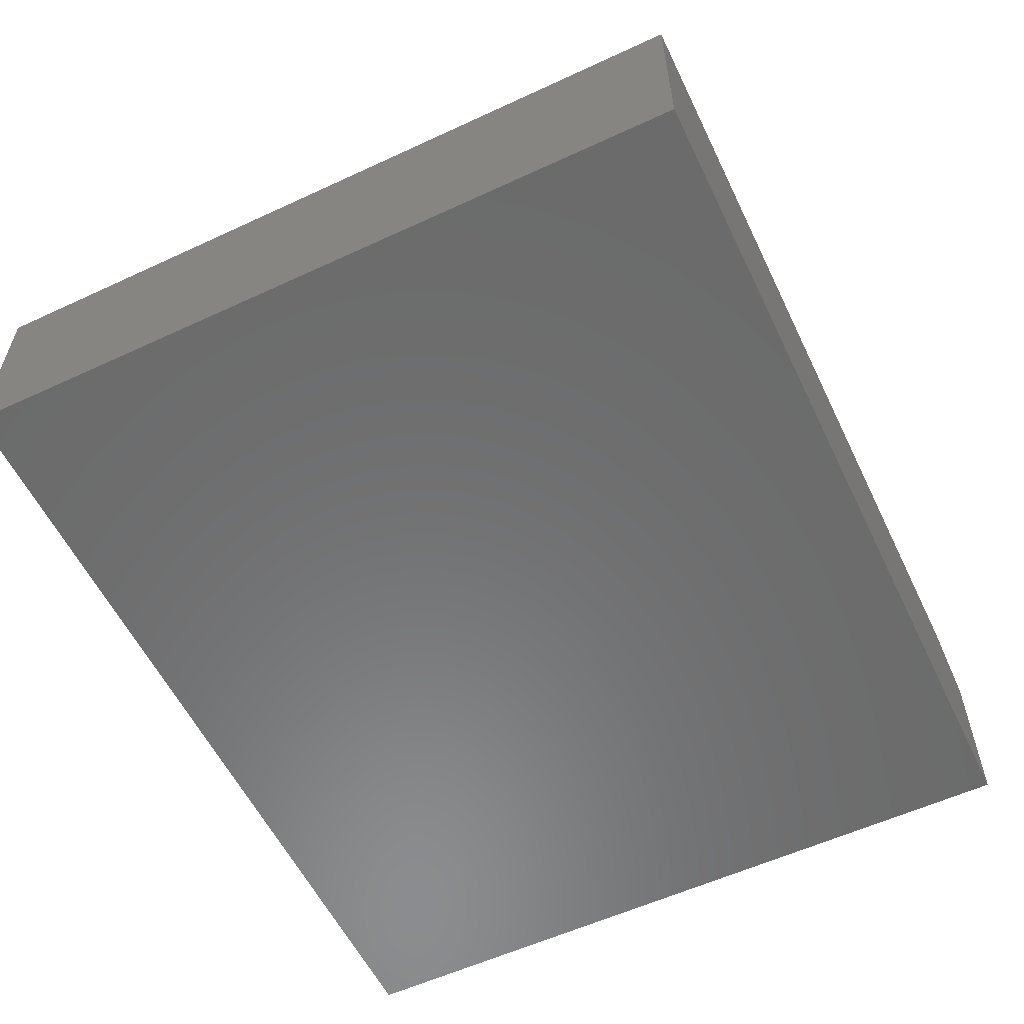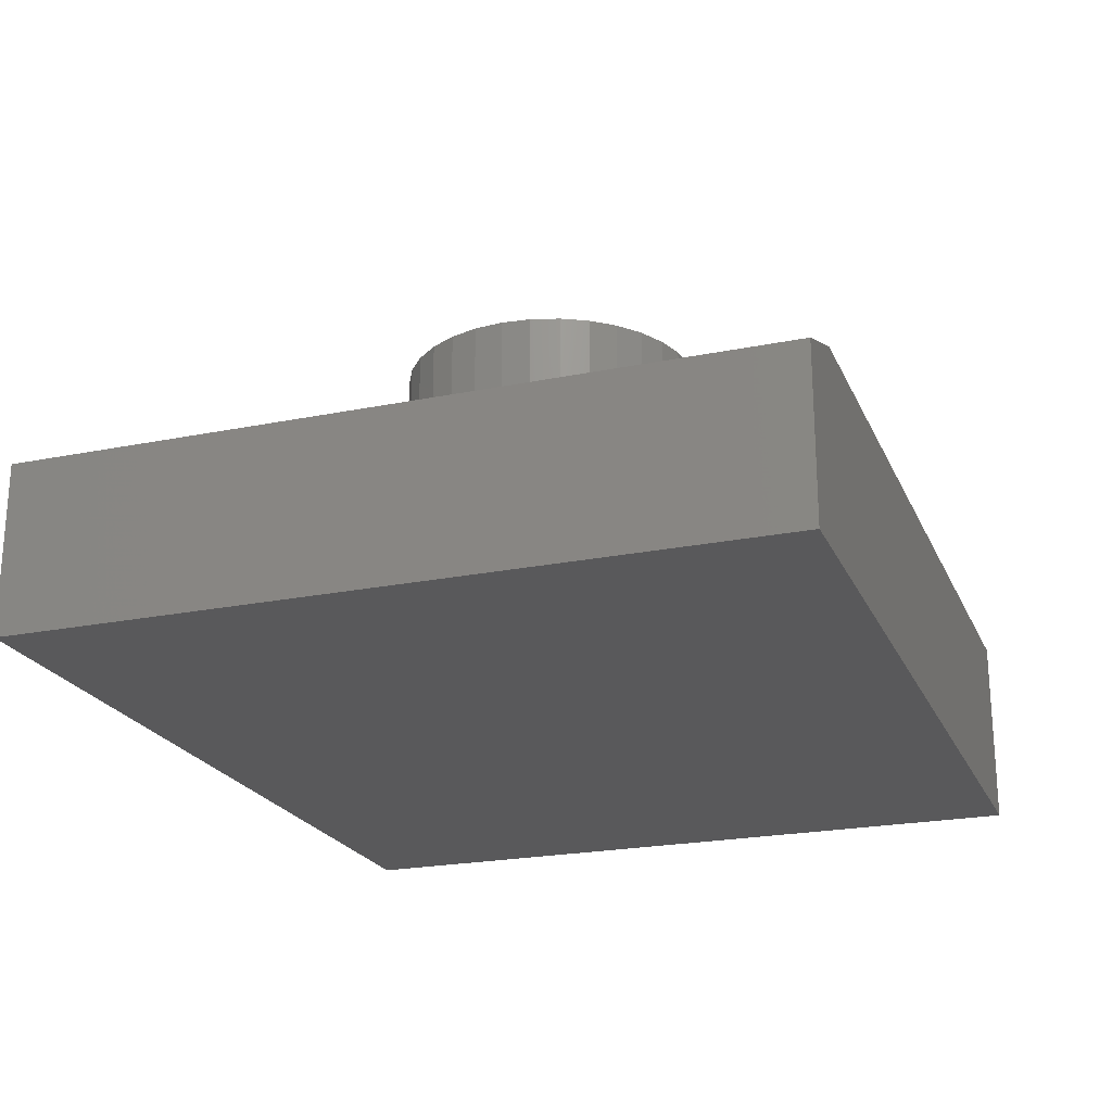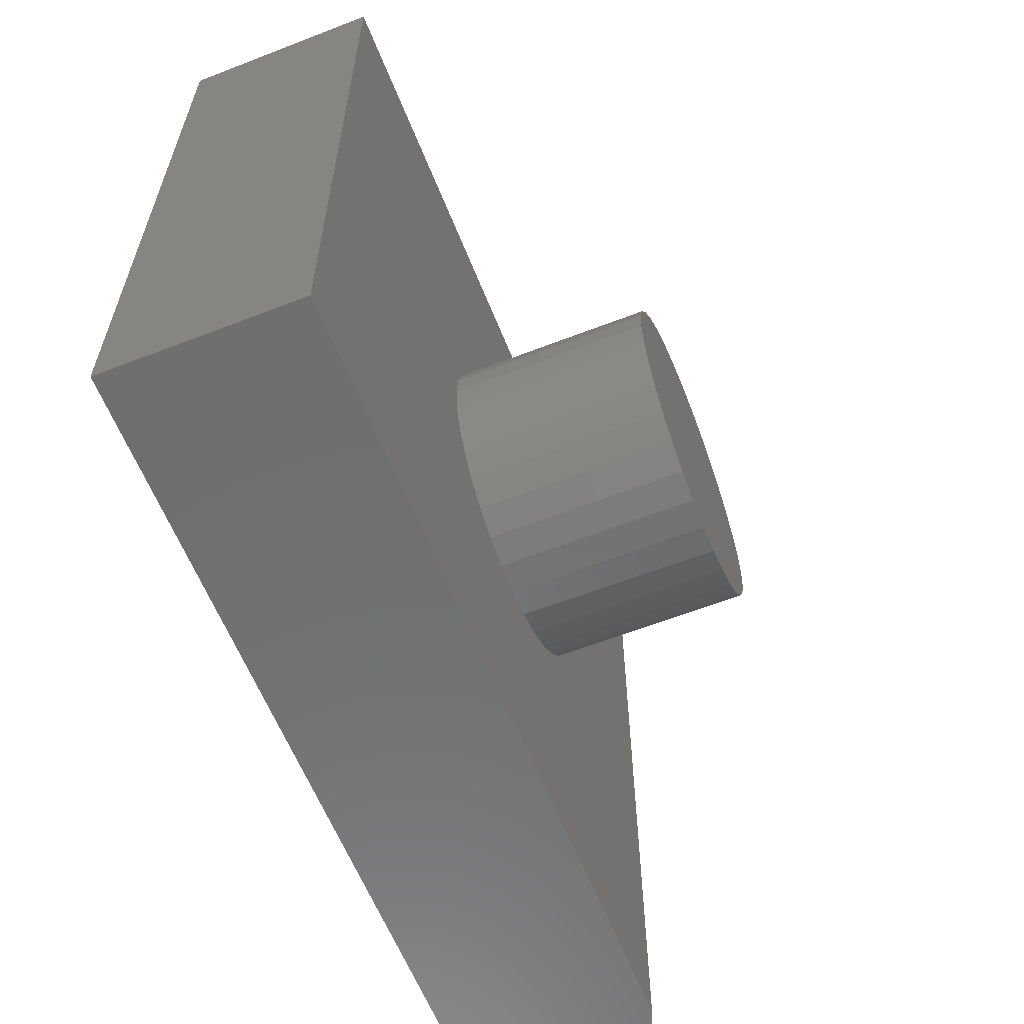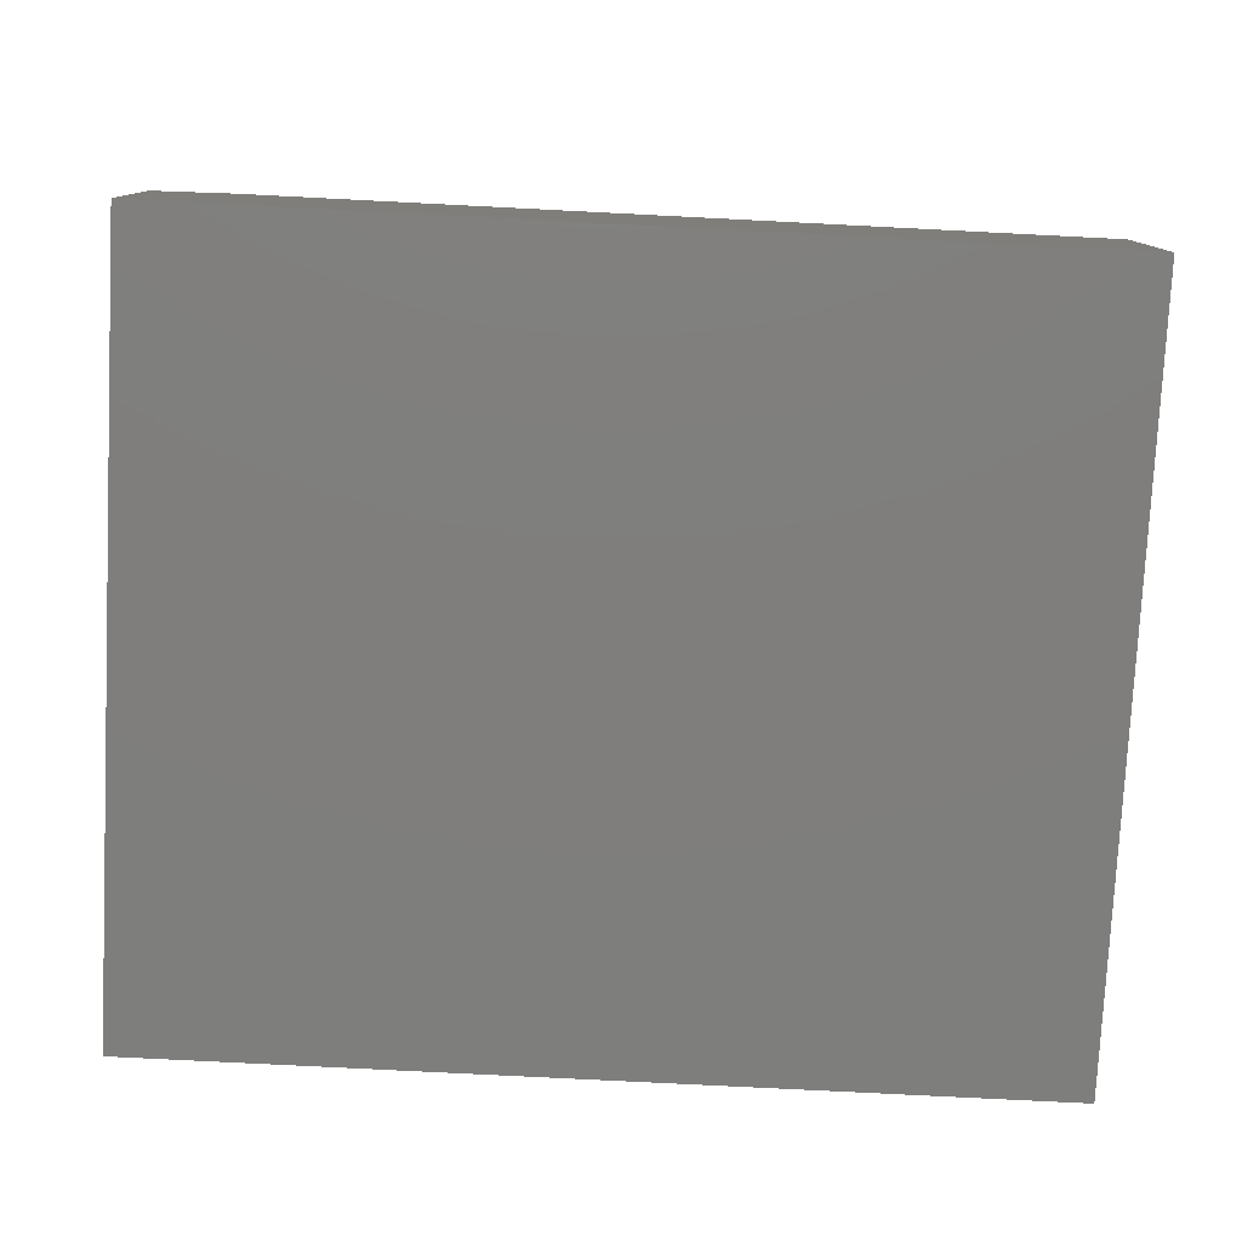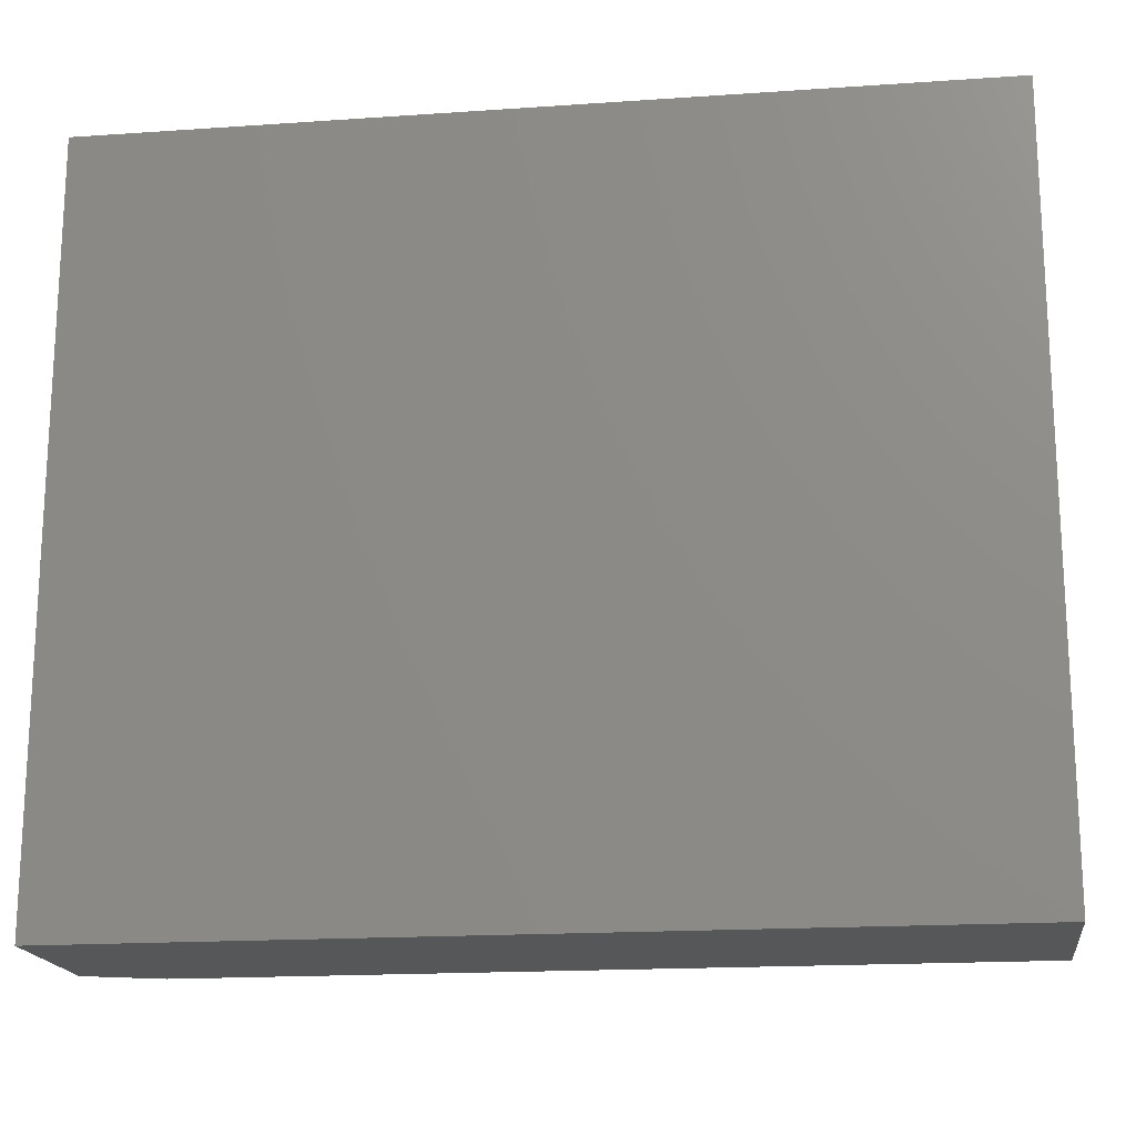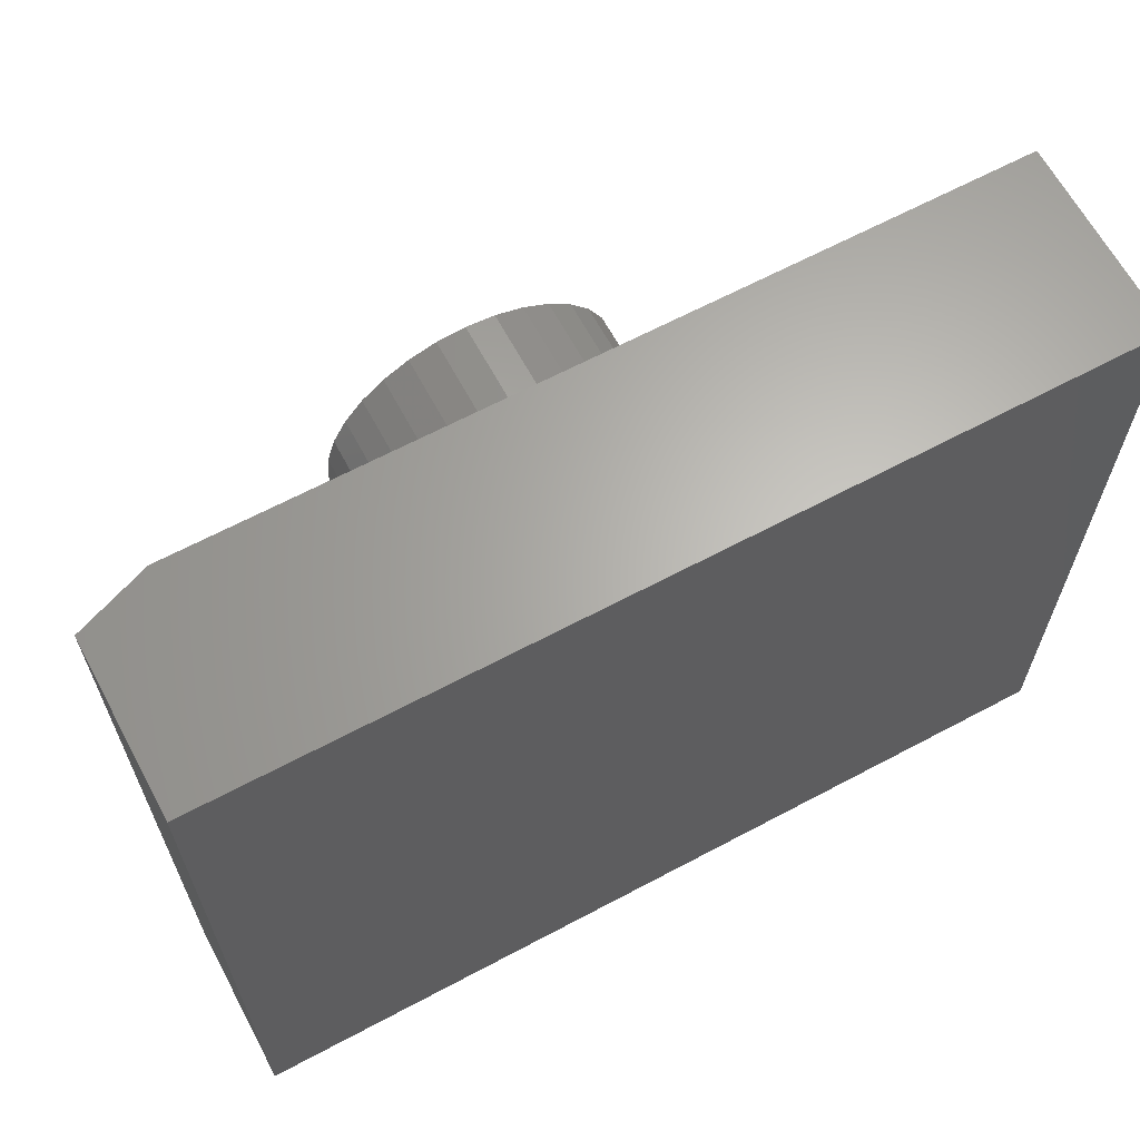
<metadata>
{"format":"stl","ext":"stl","renderer":"f3d","projection":"perspective","resolution":1024,"background":"white","views":[{"elev":-57.5,"azim":-64.3,"up":"+Z"},{"elev":-22.2,"azim":109.4,"up":"+Z"},{"elev":-60.8,"azim":-68.4,"up":"+Y"},{"elev":-78.3,"azim":177.1,"up":"+Z"},{"elev":-17.7,"azim":-172.3,"up":"+Y"},{"elev":64.7,"azim":151.8,"up":"+Y"}]}
</metadata>
<code>
# stl→obj: 74 verts, 144 faces
v -0.75 0.6461 0.3359
v -0.75 -0.6328 0.3359
v -0.238 0.0997 0.3359
v -0.2139 0.1447 0.3359
v -0.1815 0.1842 0.3359
v -0.142 0.2166 0.3359
v -0.09699 0.2407 0.3359
v -0.04811 0.2555 0.3359
v 0.002714 0.2605 0.3359
v 0.625 0.6461 0.3359
v 0.625 -0.6328 0.3359
v 0.002714 -0.2605 0.3359
v -0.04811 -0.2555 0.3359
v -0.09699 -0.2407 0.3359
v -0.142 -0.2166 0.3359
v -0.1815 -0.1842 0.3359
v -0.2139 -0.1447 0.3359
v -0.238 -0.0997 0.3359
v -0.2528 -0.05083 0.3359
v -0.2578 3.19e-17 0.3359
v -0.2528 0.05083 0.3359
v 0.2582 0.05083 0.3359
v 0.2632 0 0.3359
v 0.2582 -0.05083 0.3359
v 0.2434 -0.0997 0.3359
v 0.2193 -0.1447 0.3359
v 0.1869 -0.1842 0.3359
v 0.1475 -0.2166 0.3359
v 0.1024 -0.2407 0.3359
v 0.05354 -0.2555 0.3359
v 0.05354 0.2555 0.3359
v 0.1024 0.2407 0.3359
v 0.1475 0.2166 0.3359
v 0.1869 0.1842 0.3359
v 0.2193 0.1447 0.3359
v 0.2434 0.0997 0.3359
v 0.2632 0 0.6719
v 0.2582 -0.05083 0.6719
v 0.2434 -0.0997 0.6719
v 0.2193 -0.1447 0.6719
v 0.1869 -0.1842 0.6719
v 0.1475 -0.2166 0.6719
v 0.1024 -0.2407 0.6719
v 0.05354 -0.2555 0.6719
v 0.002714 -0.2605 0.6719
v -0.04811 -0.2555 0.6719
v -0.09699 -0.2407 0.6719
v -0.142 -0.2166 0.6719
v -0.1815 -0.1842 0.6719
v -0.2139 -0.1447 0.6719
v -0.238 -0.0997 0.6719
v -0.2528 -0.05083 0.6719
v -0.2578 3.19e-17 0.6719
v -0.2528 0.05083 0.6719
v -0.238 0.0997 0.6719
v -0.2139 0.1447 0.6719
v -0.1815 0.1842 0.6719
v -0.142 0.2166 0.6719
v -0.09699 0.2407 0.6719
v -0.04811 0.2555 0.6719
v 0.002714 0.2605 0.6719
v 0.05354 0.2555 0.6719
v 0.1024 0.2407 0.6719
v 0.1475 0.2166 0.6719
v 0.1869 0.1842 0.6719
v 0.2193 0.1447 0.6719
v 0.2434 0.0997 0.6719
v 0.2582 0.05083 0.6719
v -0.75 0.6461 0
v 0.75 0.6461 0
v 0.75 0.6461 0.2891
v 0.75 -0.6328 0.2891
v 0.75 -0.6328 0
v -0.75 -0.6328 0
f 1 2 3
f 1 3 4
f 1 4 5
f 1 5 6
f 1 6 7
f 1 7 8
f 1 8 9
f 1 9 10
f 2 11 12
f 2 12 13
f 2 13 14
f 2 14 15
f 2 15 16
f 2 16 17
f 2 17 18
f 2 18 19
f 2 19 20
f 2 20 21
f 2 21 3
f 11 22 23
f 11 23 24
f 11 24 25
f 11 25 26
f 11 26 27
f 11 27 28
f 11 28 29
f 11 29 30
f 11 30 12
f 10 9 31
f 10 31 32
f 10 32 33
f 10 33 34
f 10 34 35
f 10 35 36
f 10 36 22
f 10 22 11
f 23 37 24
f 24 37 38
f 24 38 25
f 25 38 39
f 25 39 26
f 26 39 40
f 26 40 27
f 27 40 41
f 27 41 28
f 28 41 42
f 28 42 29
f 29 42 43
f 29 43 30
f 30 43 44
f 30 44 12
f 12 44 45
f 12 45 13
f 13 45 46
f 13 46 14
f 14 46 47
f 14 47 15
f 15 47 48
f 15 48 16
f 16 48 49
f 16 49 17
f 17 49 50
f 17 50 18
f 18 50 51
f 18 51 19
f 19 51 52
f 19 52 20
f 20 52 53
f 20 53 21
f 21 53 54
f 21 54 3
f 3 54 55
f 3 55 4
f 4 55 56
f 4 56 5
f 5 56 57
f 5 57 6
f 6 57 58
f 6 58 7
f 7 58 59
f 7 59 8
f 8 59 60
f 8 60 9
f 9 60 61
f 9 61 31
f 31 61 62
f 31 62 32
f 32 62 63
f 32 63 33
f 33 63 64
f 33 64 34
f 34 64 65
f 34 65 35
f 35 65 66
f 35 66 36
f 36 66 67
f 36 67 22
f 22 67 68
f 22 68 23
f 23 68 37
f 60 62 61
f 62 60 59
f 62 59 63
f 43 46 44
f 44 46 45
f 63 59 64
f 64 59 58
f 64 58 65
f 65 58 57
f 65 57 66
f 66 57 56
f 66 56 67
f 67 56 55
f 67 55 68
f 68 55 54
f 68 54 37
f 37 54 53
f 37 53 38
f 38 53 52
f 38 52 39
f 39 52 51
f 39 51 40
f 40 51 50
f 40 50 41
f 41 50 49
f 41 49 42
f 42 49 48
f 42 48 43
f 43 48 47
f 43 47 46
f 69 1 70
f 70 1 10
f 70 10 71
f 72 73 71
f 71 73 70
f 2 74 11
f 11 74 73
f 11 73 72
f 10 11 71
f 71 11 72
f 74 69 73
f 73 69 70
f 1 69 2
f 2 69 74

</code>
